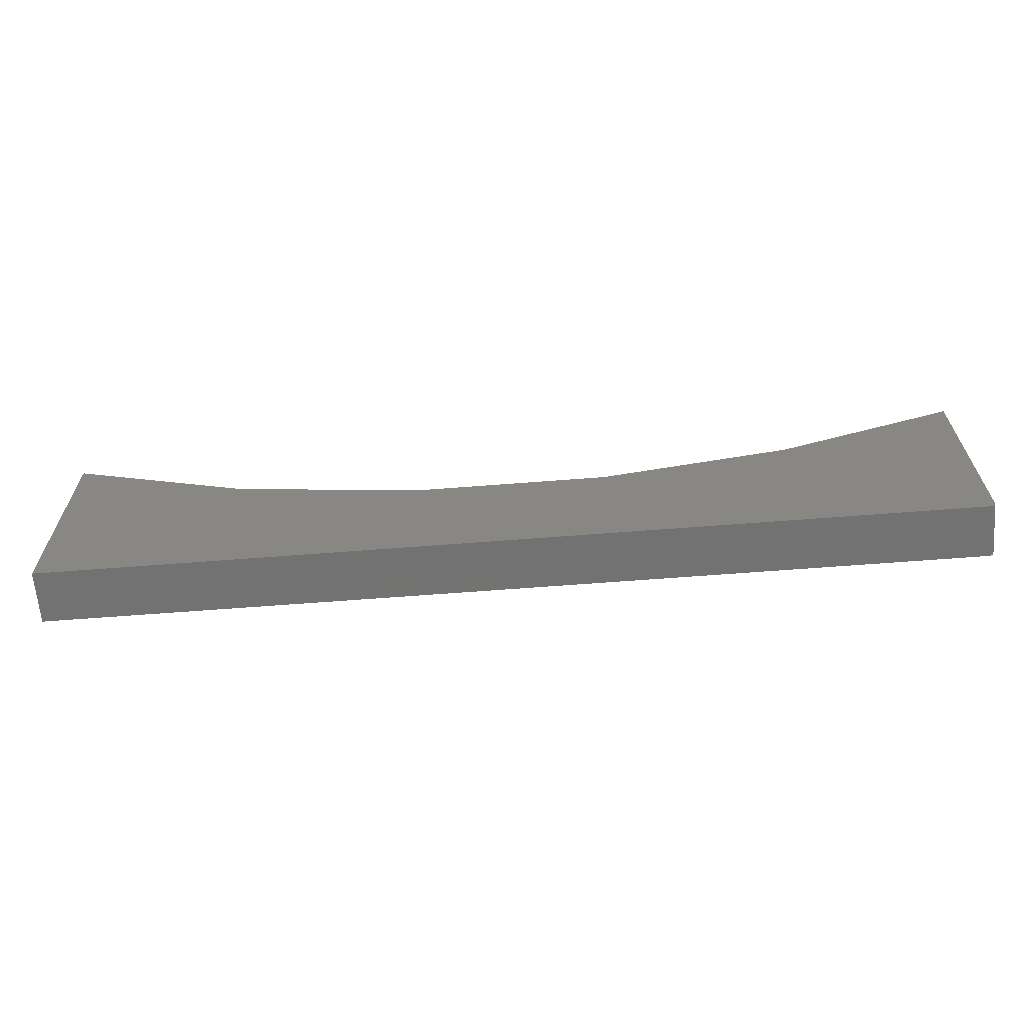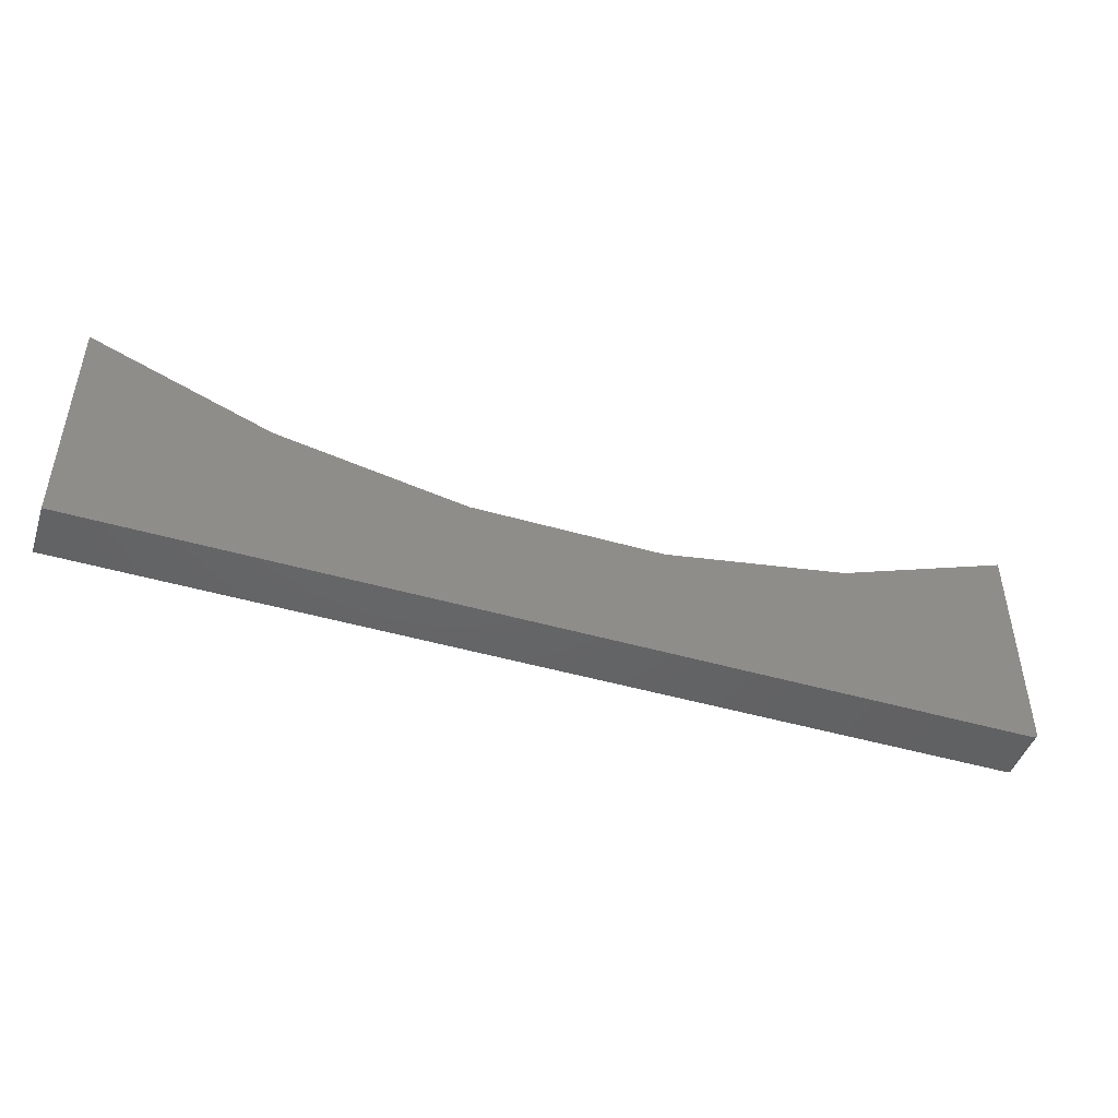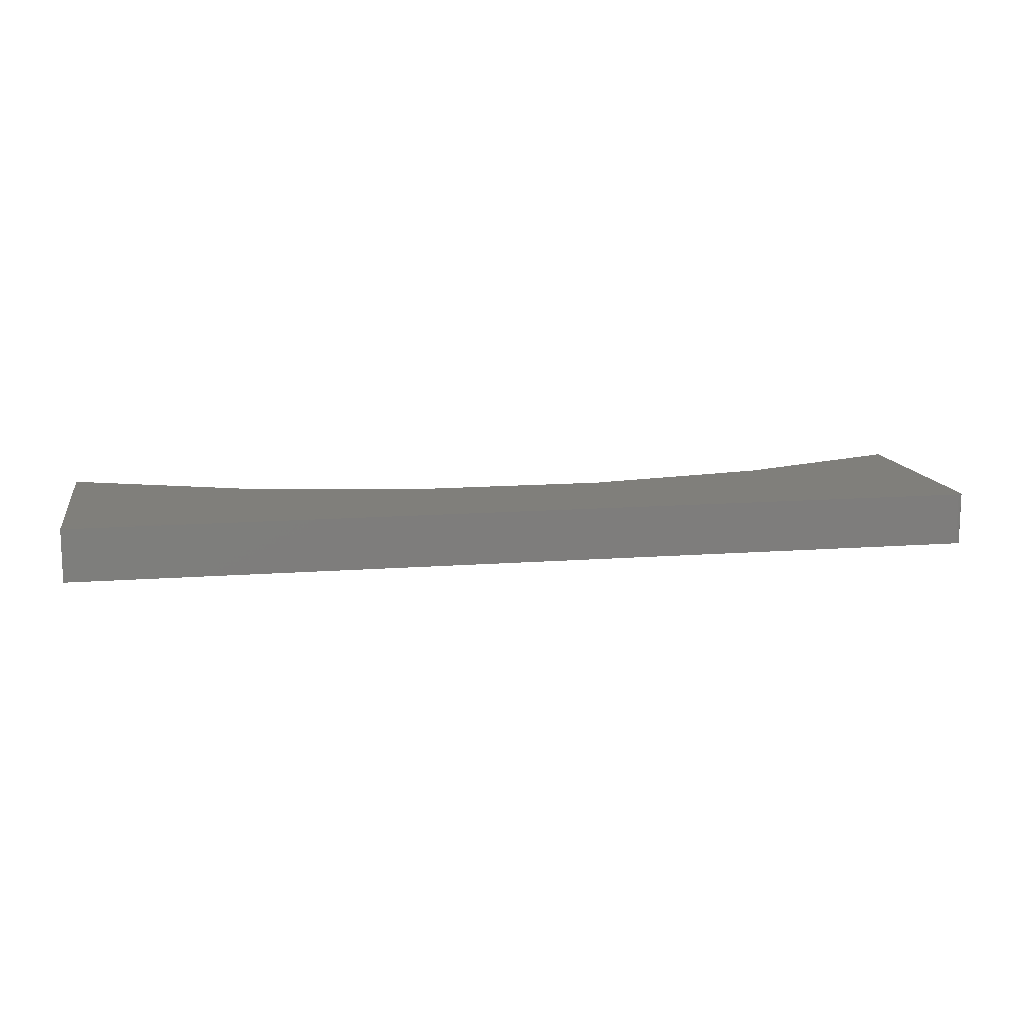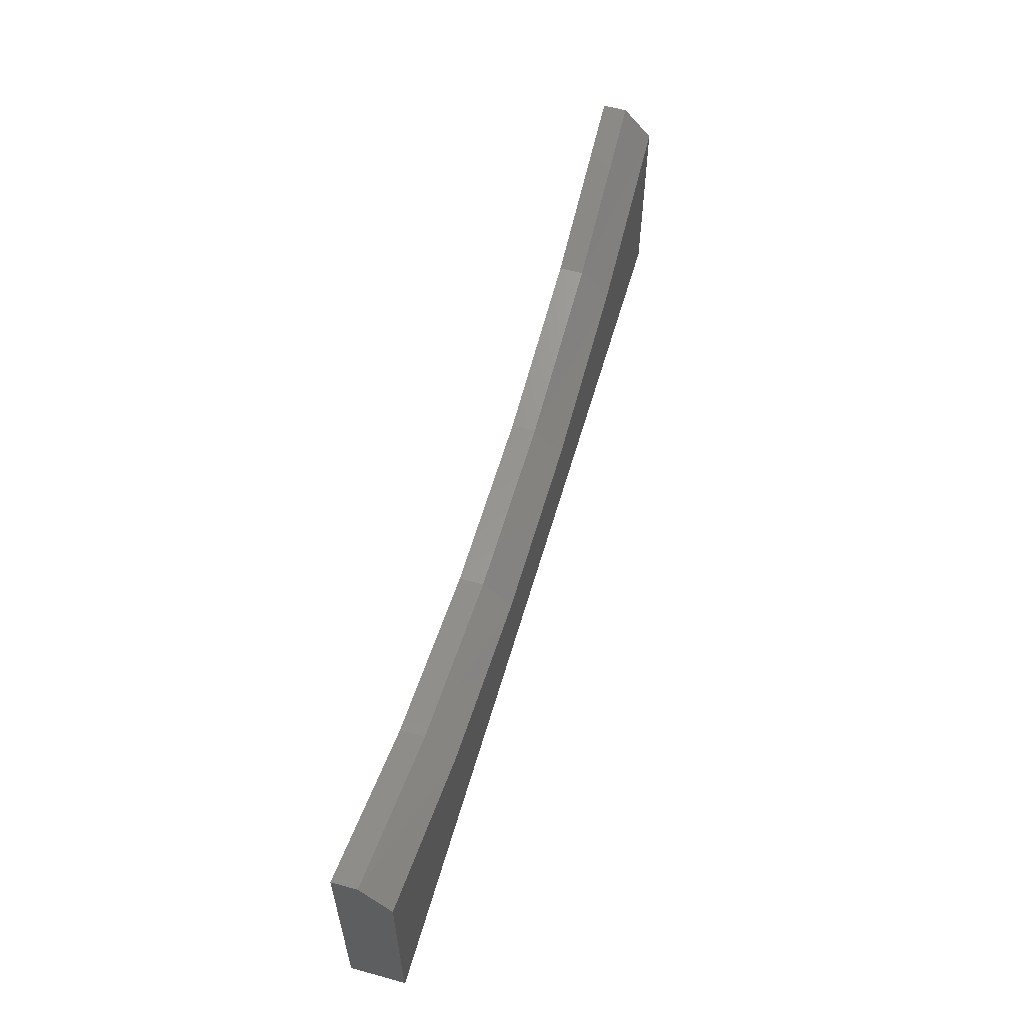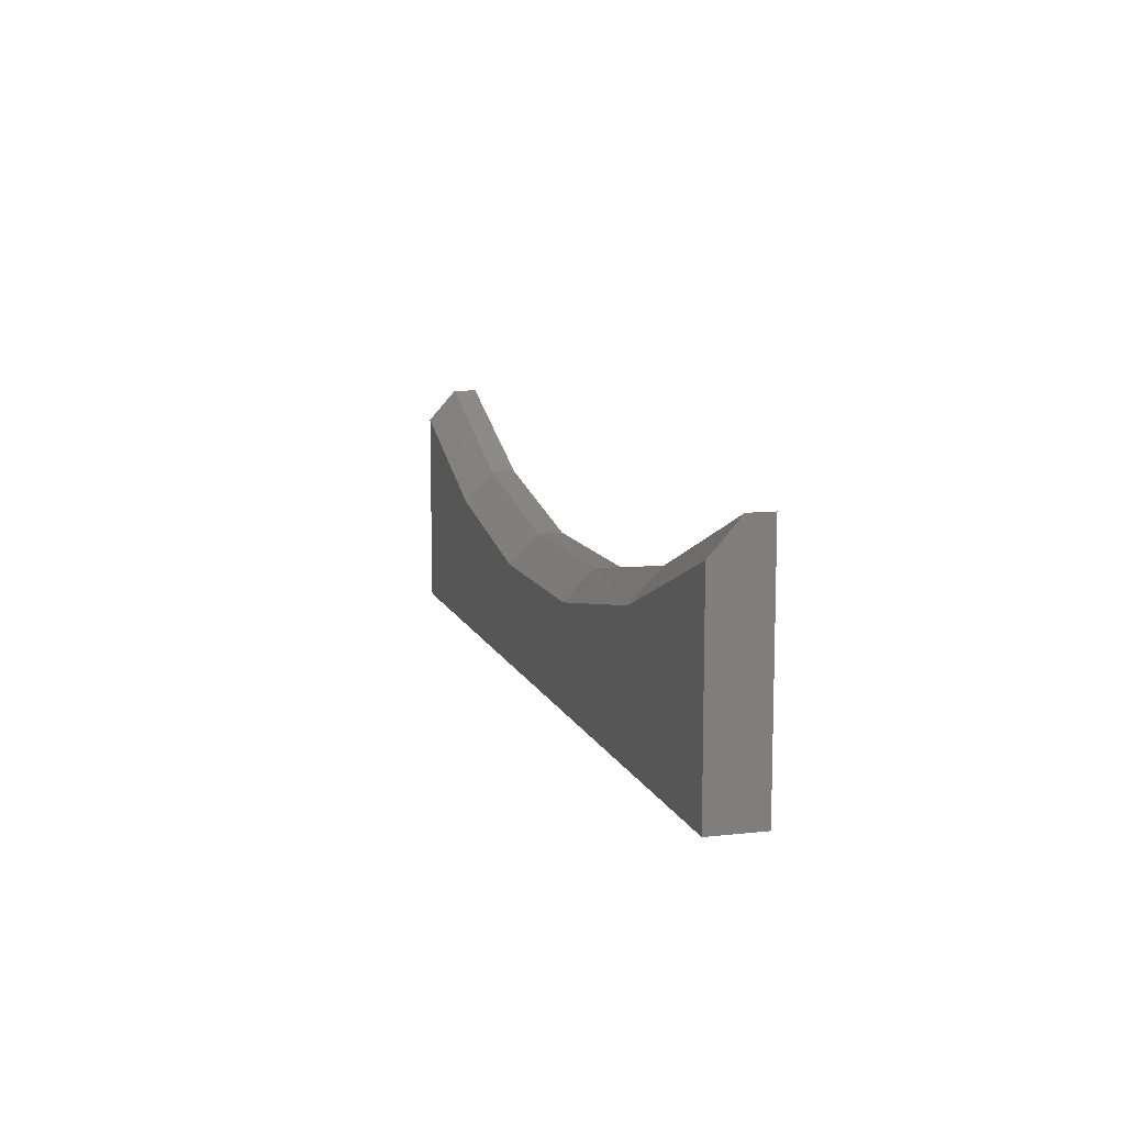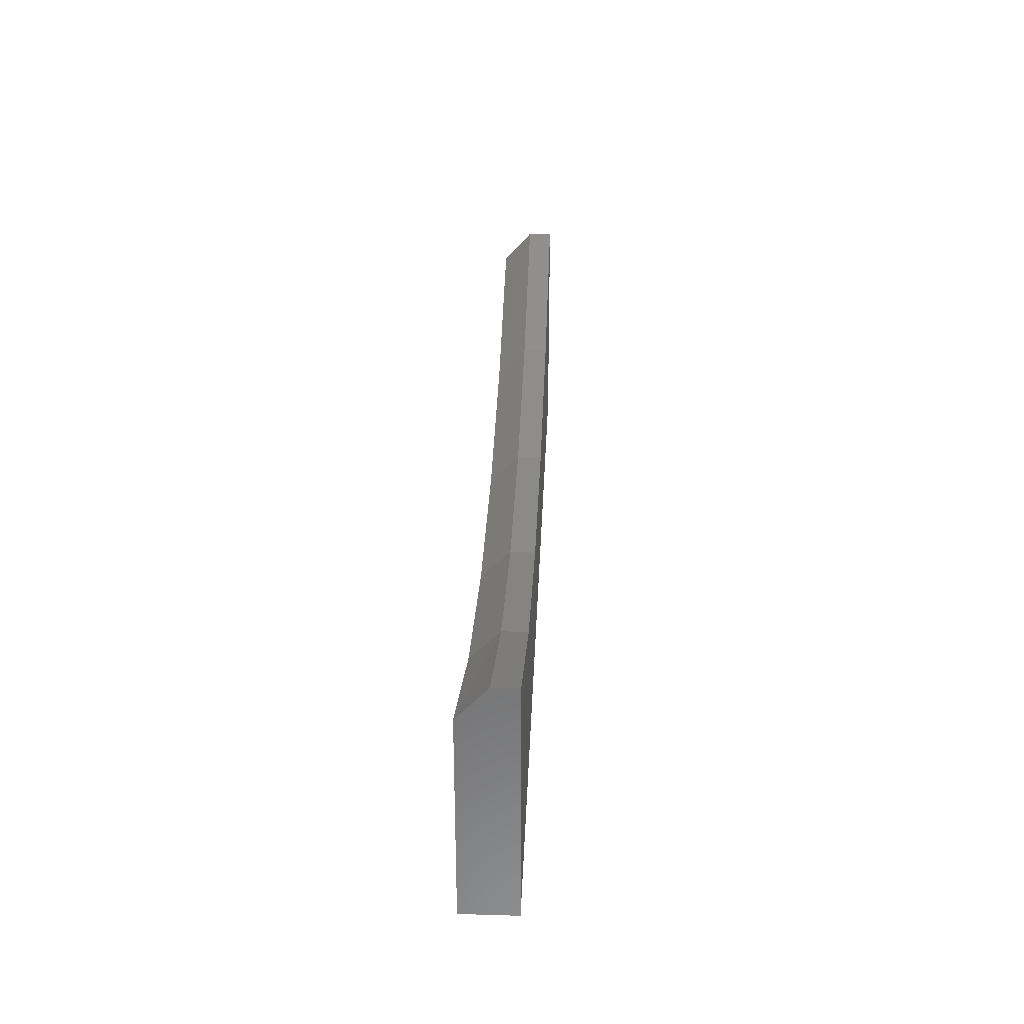
<metadata>
{"format":"stl","ext":"stl","renderer":"f3d","projection":"perspective","resolution":1024,"background":"white","views":[{"elev":-64.3,"azim":-175.5,"up":"+Z"},{"elev":-46.3,"azim":161.7,"up":"+Z"},{"elev":12.5,"azim":169.8,"up":"+Y"},{"elev":58.2,"azim":-74.1,"up":"+Z"},{"elev":10.4,"azim":74.3,"up":"+Z"},{"elev":30.6,"azim":92.4,"up":"+Z"}]}
</metadata>
<code>
# stl→obj: 38 verts, 72 faces
v -0.75 -0.08594 0.007812
v -0.46 -0.08594 0.2168
v -0.75 -0.08594 0.3266
v -0.155 -0.08594 0.161
v -0.7422 -0.08594 -4.784e-19
v -0.7487 -0.08594 0.003472
v -0.7437 -0.08594 0.0001501
v -0.7452 -0.08594 0.0005947
v -0.7465 -0.08594 0.001317
v -0.7477 -0.08594 0.002288
v 0.75 -0.08594 -9.185e-17
v 0.75 -0.08594 0.3266
v 0.46 -0.08594 0.2168
v 0.155 -0.08594 0.161
v -0.7498 -0.08594 0.006288
v -0.7494 -0.08594 0.004823
v -0.75 5.311e-35 0.007812
v -0.75 -8.408e-32 0.3789
v -0.75 -0.03906 0.3789
v -0.4607 3.212e-17 0.2657
v -0.1554 6.602e-17 0.2081
v -0.7437 6.981e-19 0.0001501
v -0.7487 1.462e-19 0.003472
v -0.7422 8.674e-19 -4.784e-19
v -0.7452 5.354e-19 0.0005947
v -0.7465 3.855e-19 0.001317
v -0.7477 2.54e-19 0.002288
v 0.75 1.665e-16 -9.185e-17
v -0.7494 6.602e-20 0.004823
v -0.7498 1.667e-20 0.006288
v 0.1554 1.005e-16 0.2081
v 0.4607 1.344e-16 0.2657
v 0.75 1.665e-16 0.3789
v 0.4607 -0.03906 0.2657
v 0.75 -0.03906 0.3789
v 0.1554 -0.03906 0.2081
v -0.1554 -0.03906 0.2081
v -0.4607 -0.03906 0.2657
f 1 2 3
f 1 4 2
f 5 6 7
f 7 6 8
f 8 6 9
f 9 6 10
f 11 12 13
f 11 13 14
f 11 14 4
f 11 4 1
f 11 1 15
f 11 15 16
f 11 16 6
f 11 6 5
f 17 1 18
f 18 1 3
f 18 3 19
f 18 20 17
f 20 21 17
f 22 23 24
f 25 23 22
f 26 23 25
f 27 23 26
f 28 24 23
f 28 23 29
f 28 29 30
f 28 30 17
f 28 17 21
f 28 21 31
f 28 31 32
f 28 32 33
f 5 24 11
f 11 24 28
f 24 5 22
f 22 5 7
f 22 7 25
f 25 7 8
f 25 8 26
f 26 8 9
f 26 9 27
f 27 9 10
f 27 10 23
f 23 10 6
f 23 6 29
f 29 6 16
f 29 16 30
f 30 16 15
f 30 15 17
f 17 15 1
f 31 34 32
f 32 34 35
f 32 35 33
f 34 31 36
f 36 31 21
f 36 21 37
f 37 21 20
f 37 20 38
f 38 20 18
f 38 18 19
f 11 28 12
f 12 28 33
f 12 33 35
f 34 12 35
f 12 34 13
f 13 34 36
f 13 36 14
f 14 36 37
f 14 37 4
f 37 38 4
f 4 38 2
f 38 19 2
f 2 19 3

</code>
